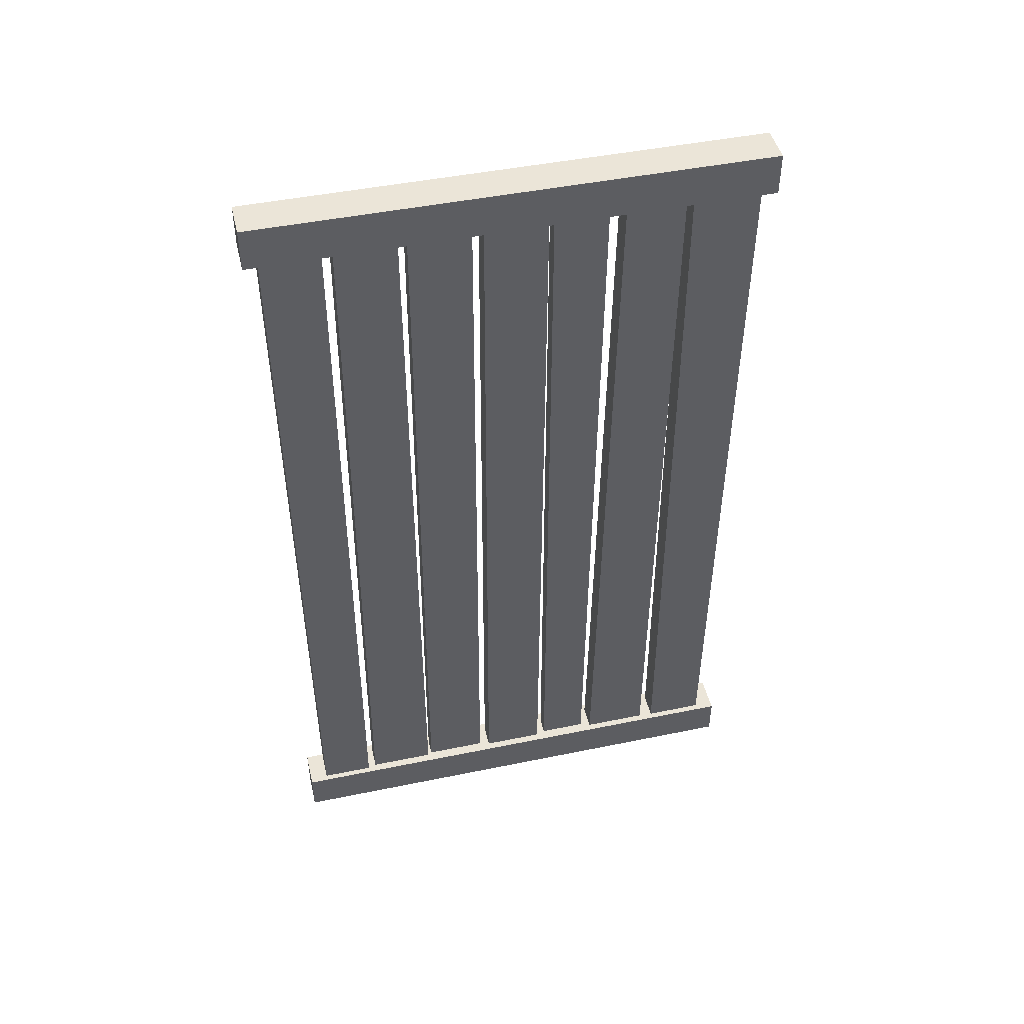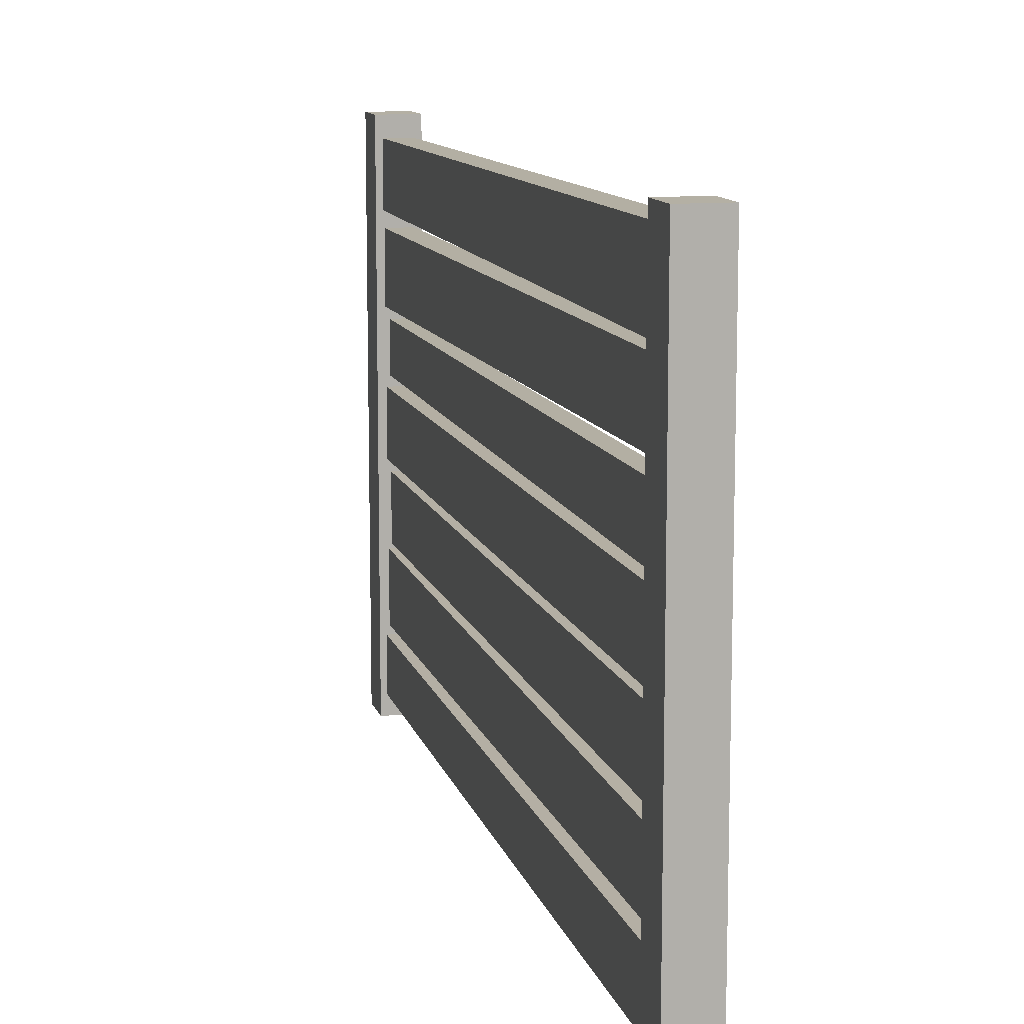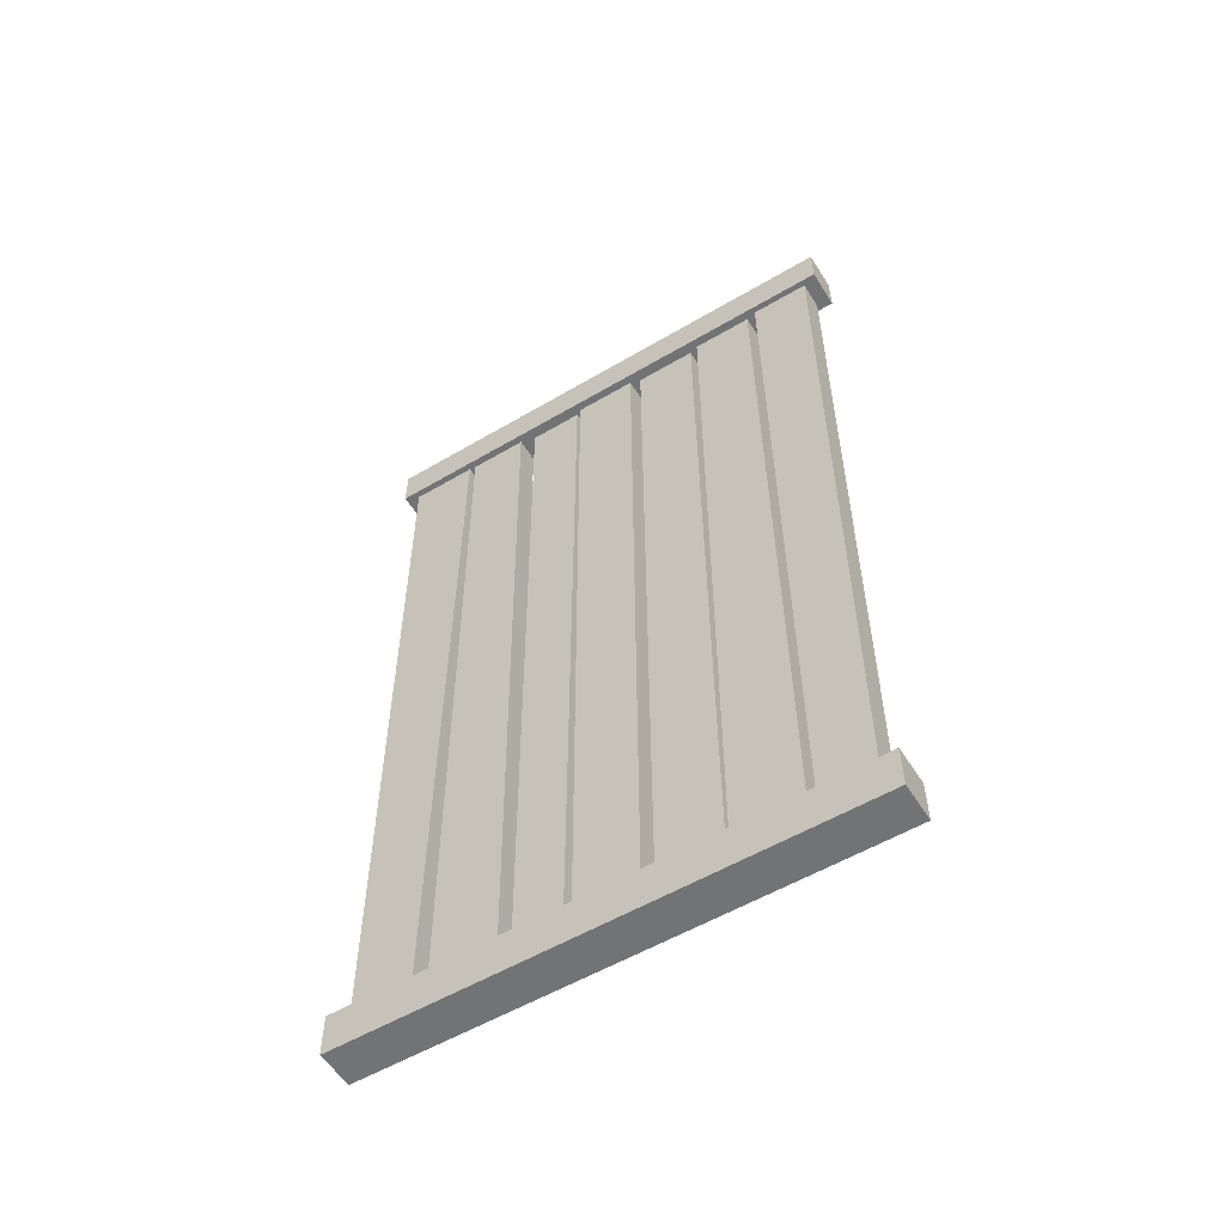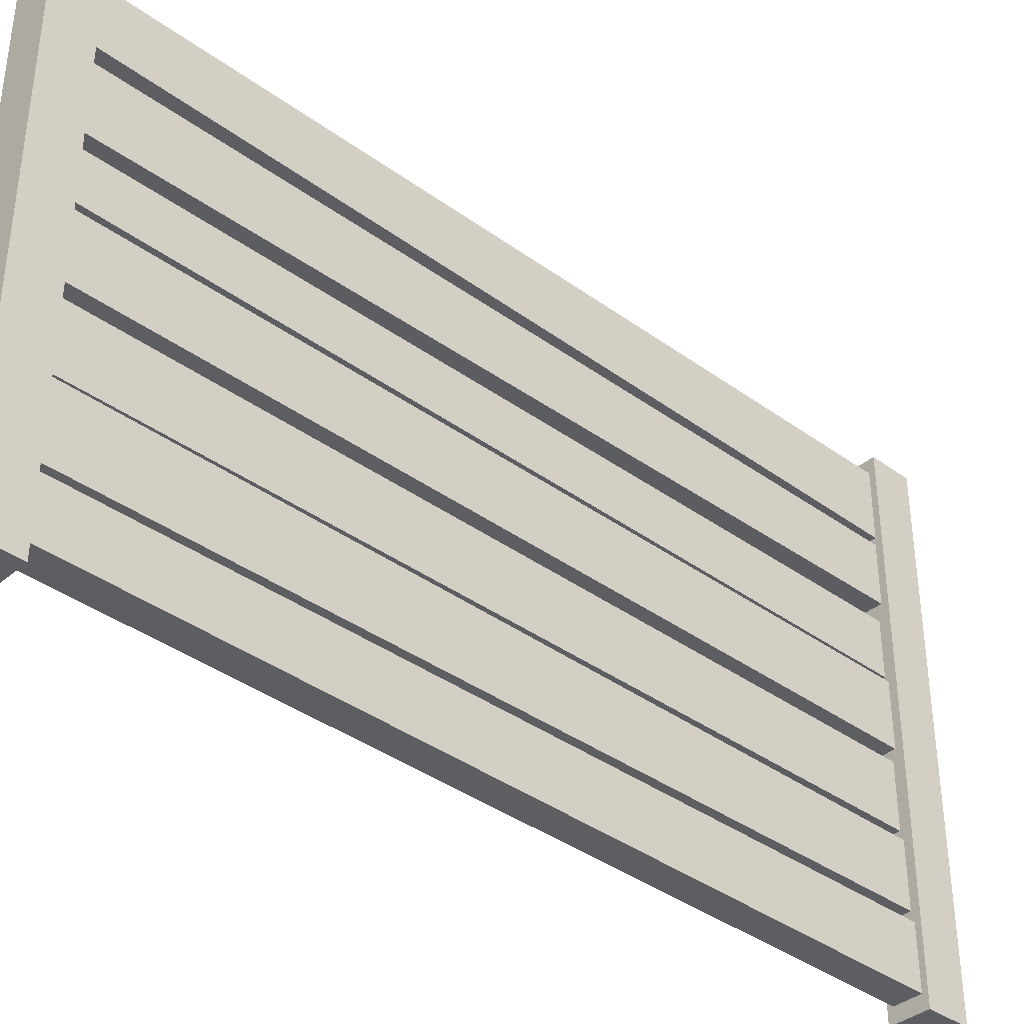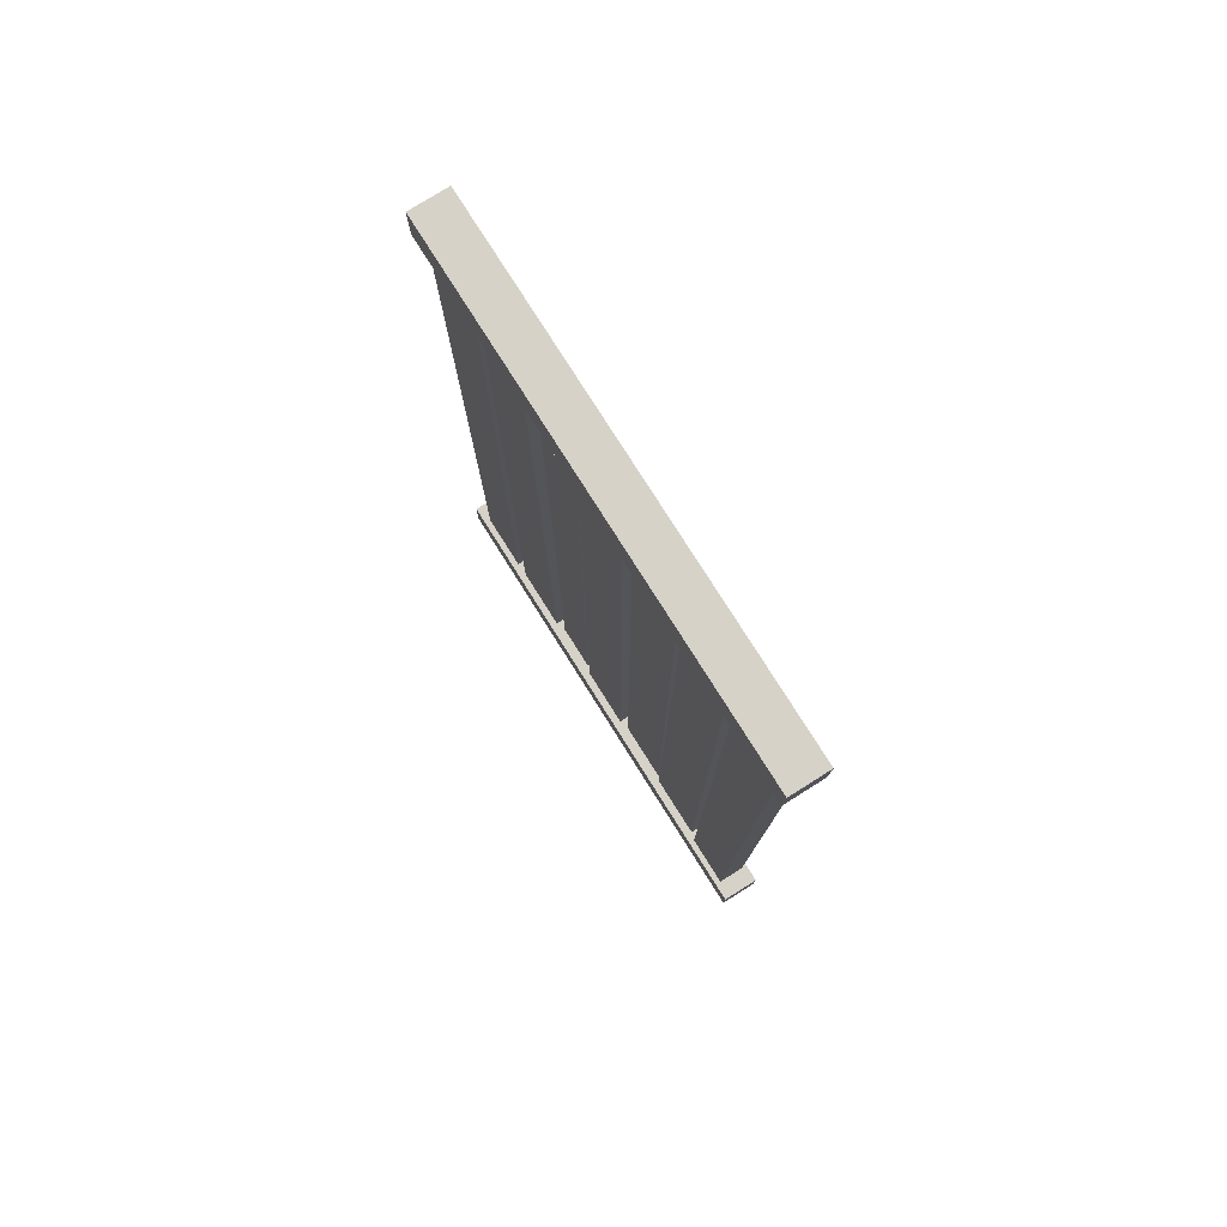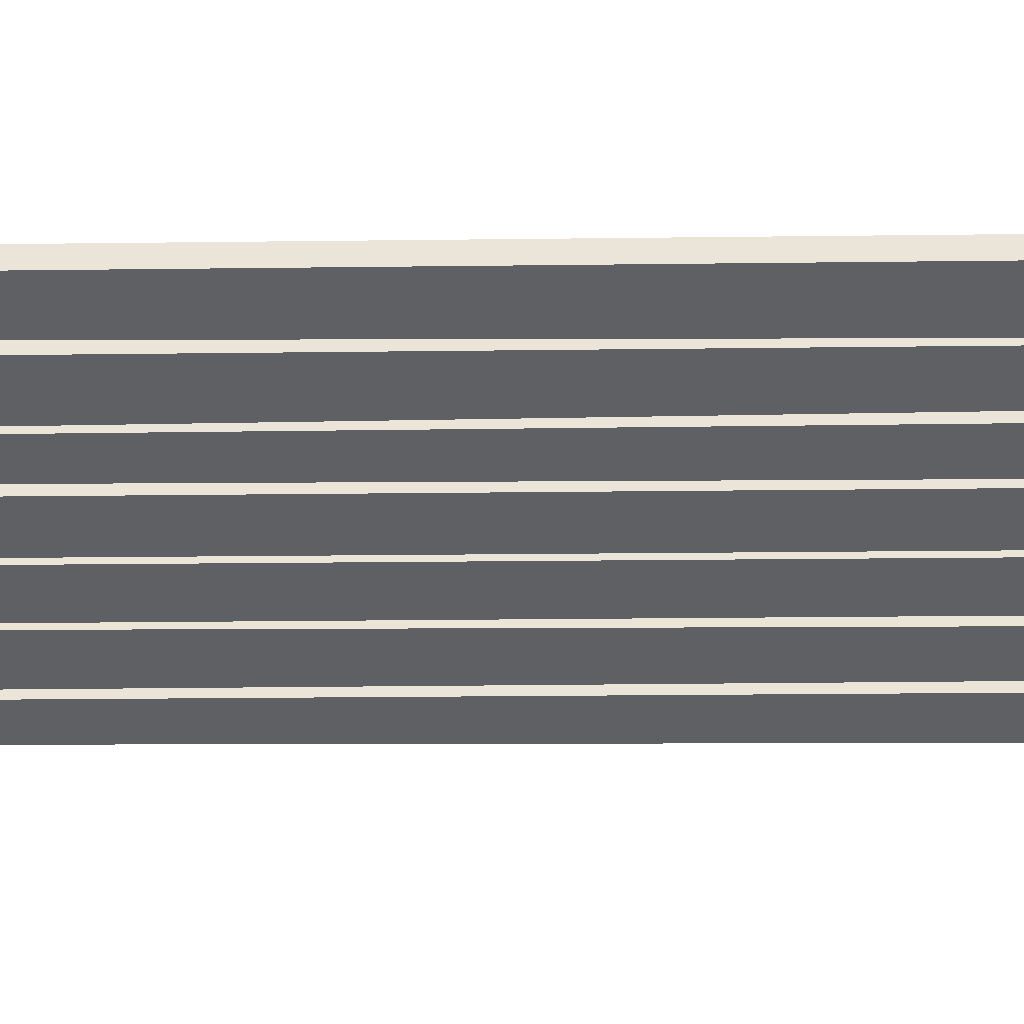
<metadata>
{"format":"obj","ext":"obj","renderer":"f3d","projection":"perspective","resolution":1024,"background":"white","views":[{"elev":45.9,"azim":76.7,"up":"+Z"},{"elev":11.5,"azim":-13.7,"up":"+Y"},{"elev":-55.7,"azim":-58.2,"up":"+Z"},{"elev":-37.7,"azim":-133.1,"up":"+Y"},{"elev":77.6,"azim":-32.2,"up":"+Z"},{"elev":45.6,"azim":-90.4,"up":"+Y"}]}
</metadata>
<code>
v -149.4 0 -3361
v -149.4 3929 -3361
v 149.4 0 -3361
v 149.4 3929 -3361
v 149.4 0 -3038
v 149.4 3929 -3038
v -149.4 0 -3038
v -149.4 3929 -3038
v -104.5 110.4 3162
v -104.5 145.6 -3153
v 104.5 110.4 3162
v 104.5 145.6 -3153
v 104.5 563.7 3165
v 104.5 549 -3151
v -104.5 563.7 3165
v -104.5 549 -3151
v -66.27 2264 3164
v -66.27 2264 -3152
v 66.27 2264 3164
v 66.27 2264 -3152
v 66.27 2680 3114
v 66.27 2630 -3108
v -66.27 2680 3114
v -66.27 2630 -3108
v -95.02 2800 3164
v -95.02 2709 -3152
v 95.02 2800 3164
v 95.02 2709 -3152
v 95.02 3253 3164
v 95.02 3213 -3152
v -95.02 3253 3164
v -95.02 3213 -3152
v -100.7 3304 3105
v -100.7 3326 -3152
v 100.7 3304 3105
v 100.7 3326 -3152
v 100.7 3823 3105
v 100.7 3779 -3152
v -100.7 3823 3105
v -100.7 3779 -3152
v -85.09 644.2 3171
v -85.09 615 -3152
v 85.09 644.2 3171
v 85.09 615 -3152
v 85.09 1112 3098
v 85.09 1127 -3152
v -85.09 1112 3098
v -85.09 1127 -3152
v -65.86 1182 3164
v -65.86 1160 -3116
v 65.86 1182 3164
v 65.86 1160 -3116
v 65.86 1657 3164
v 65.86 1635 -3152
v -65.86 1657 3164
v -65.86 1635 -3152
v -89.27 1738 3164
v -89.27 1716 -3130
v 89.27 1738 3164
v 89.27 1716 -3130
v 89.27 2220 3164
v 89.27 2191 -3152
v -89.27 2220 3164
v -89.27 2191 -3152
v -149.4 0 3033
v -149.4 3929 3033
v 149.4 0 3033
v 149.4 3929 3033
v 149.4 0 3357
v 149.4 3929 3357
v -149.4 0 3357
v -149.4 3929 3357
o fence01
f 1 2 4 3
f 3 4 6 5
f 5 6 8 7
f 7 8 2 1
f 2 8 6 4
f 7 1 3 5
f 9 10 12 11
f 11 12 14 13
f 13 14 16 15
f 15 16 10 9
f 10 16 14 12
f 15 9 11 13
f 17 18 20 19
f 19 20 22 21
f 21 22 24 23
f 23 24 18 17
f 18 24 22 20
f 23 17 19 21
f 25 26 28 27
f 27 28 30 29
f 29 30 32 31
f 31 32 26 25
f 26 32 30 28
f 31 25 27 29
f 33 34 36 35
f 35 36 38 37
f 37 38 40 39
f 39 40 34 33
f 34 40 38 36
f 39 33 35 37
f 41 42 44 43
f 43 44 46 45
f 45 46 48 47
f 47 48 42 41
f 42 48 46 44
f 47 41 43 45
f 49 50 52 51
f 51 52 54 53
f 53 54 56 55
f 55 56 50 49
f 50 56 54 52
f 55 49 51 53
f 57 58 60 59
f 59 60 62 61
f 61 62 64 63
f 63 64 58 57
f 58 64 62 60
f 63 57 59 61
f 65 66 68 67
f 67 68 70 69
f 69 70 72 71
f 71 72 66 65
f 66 72 70 68
f 71 65 67 69

</code>
